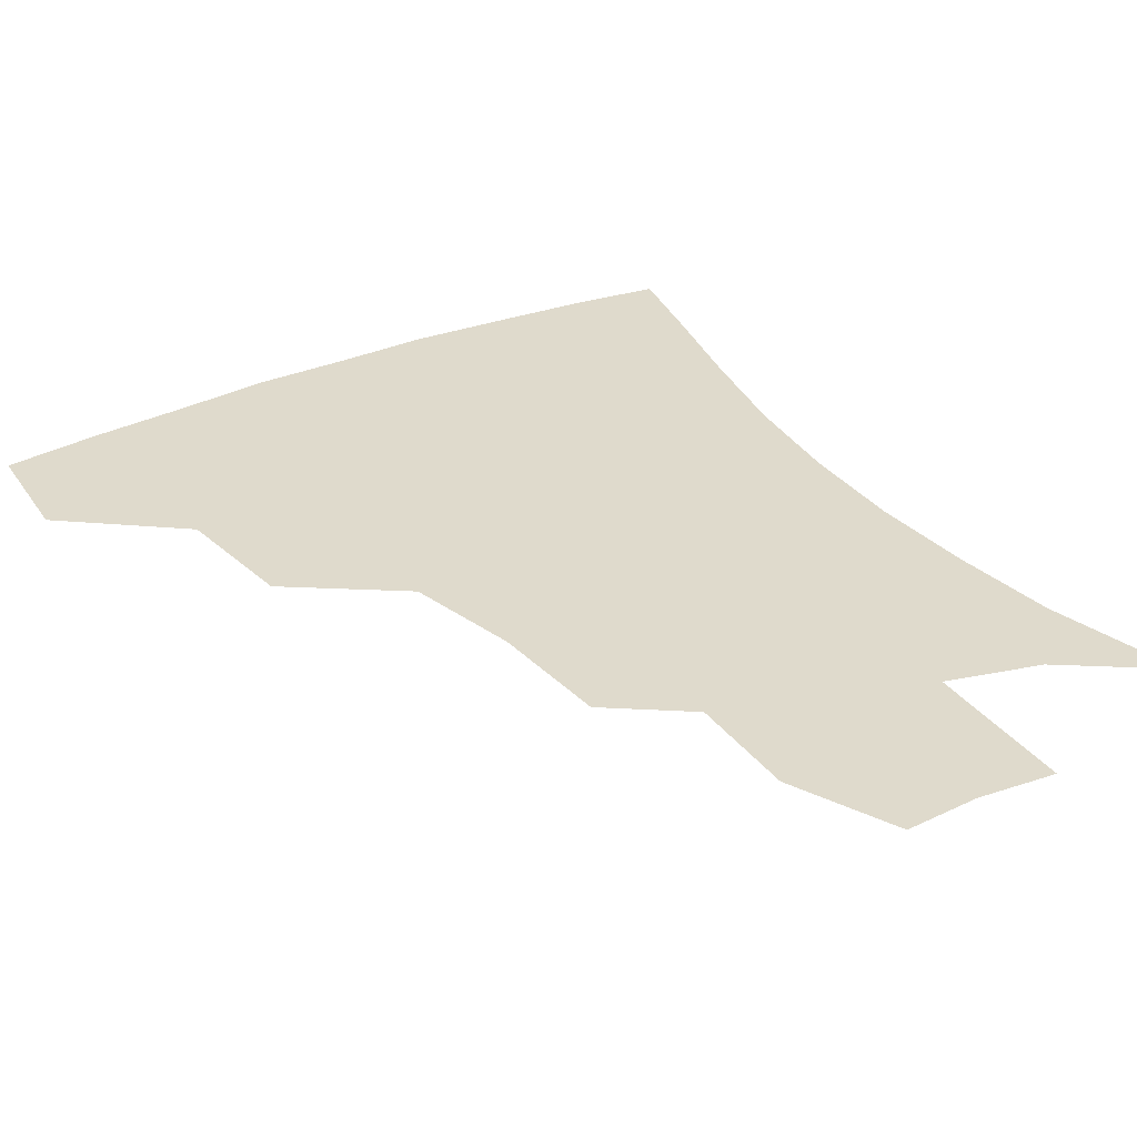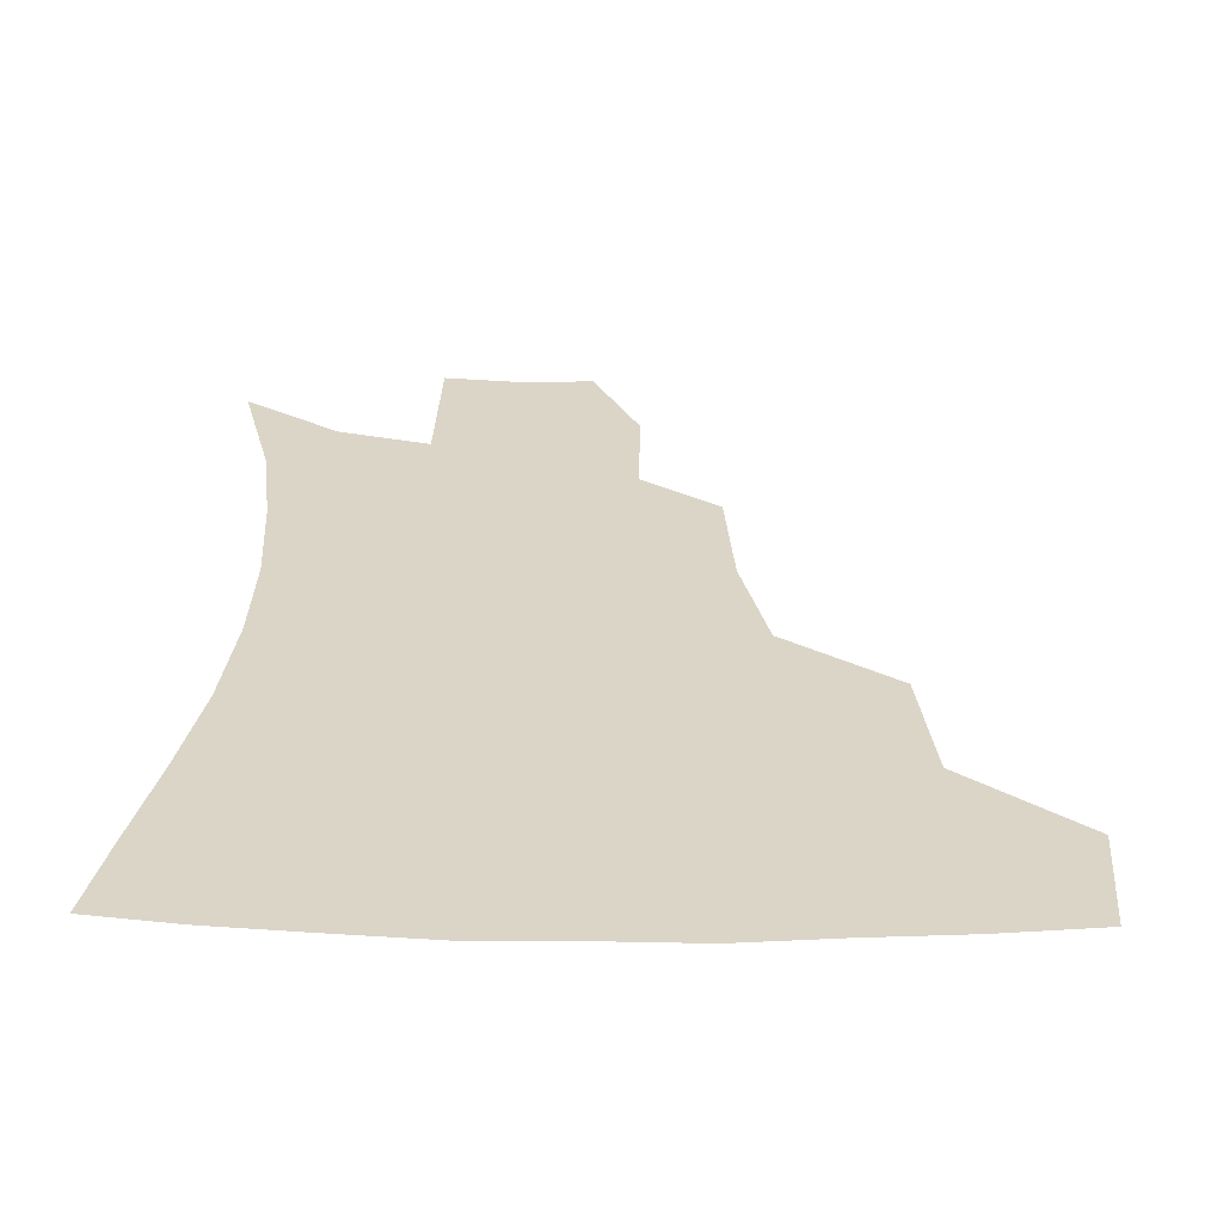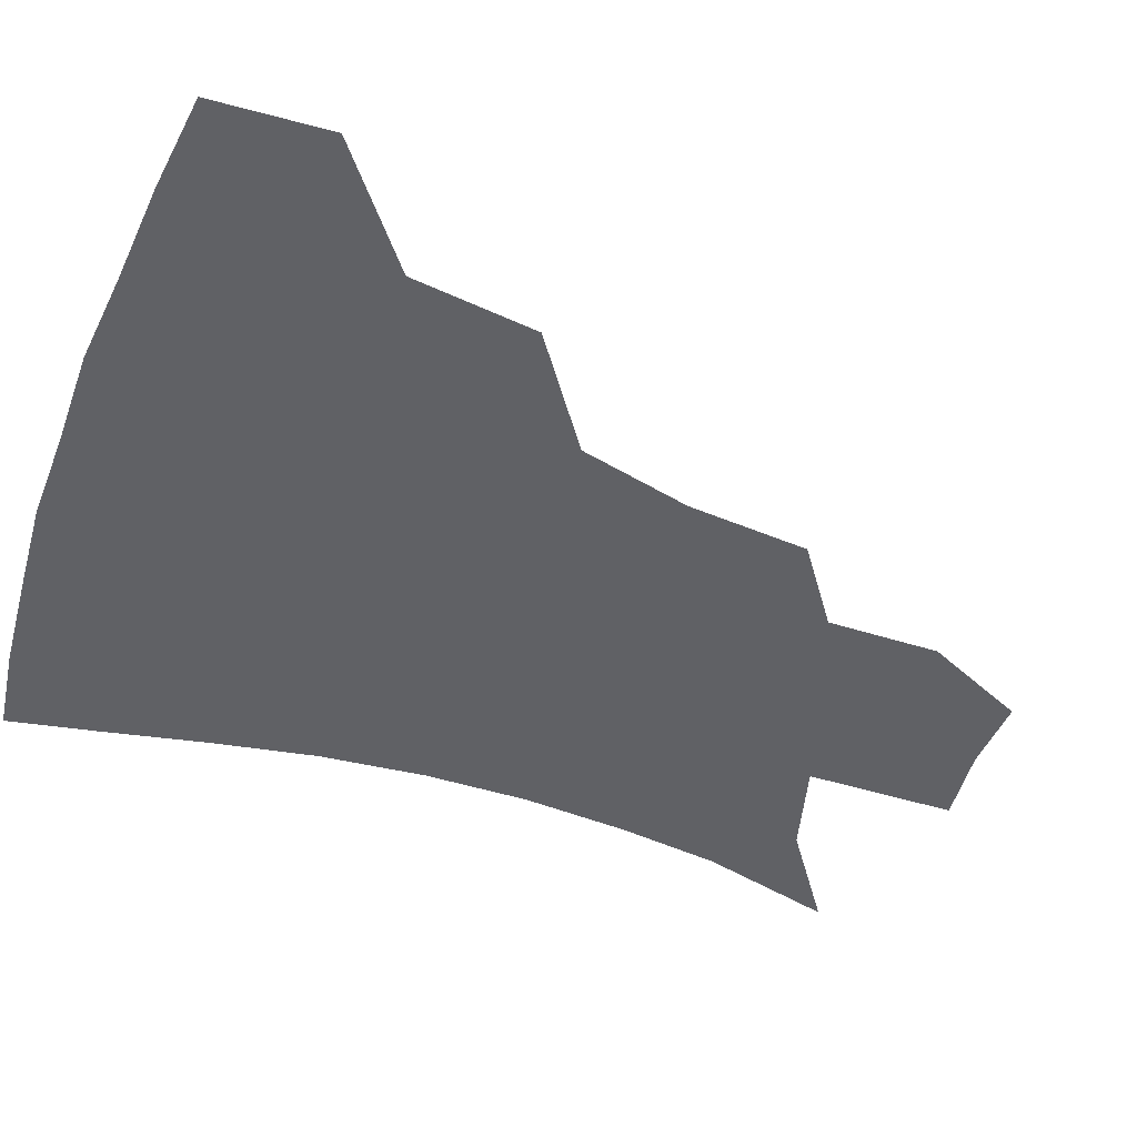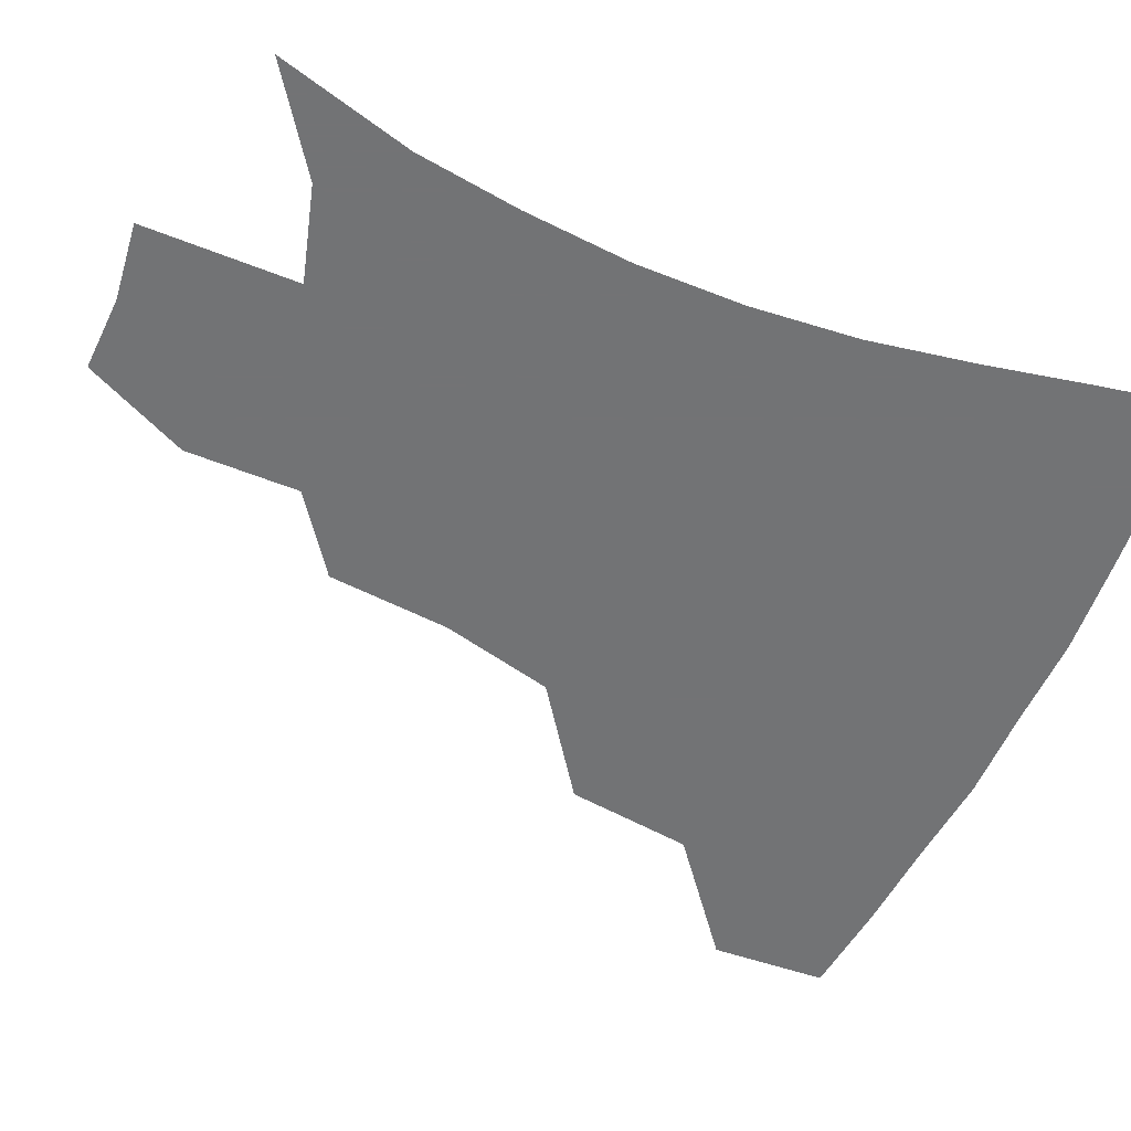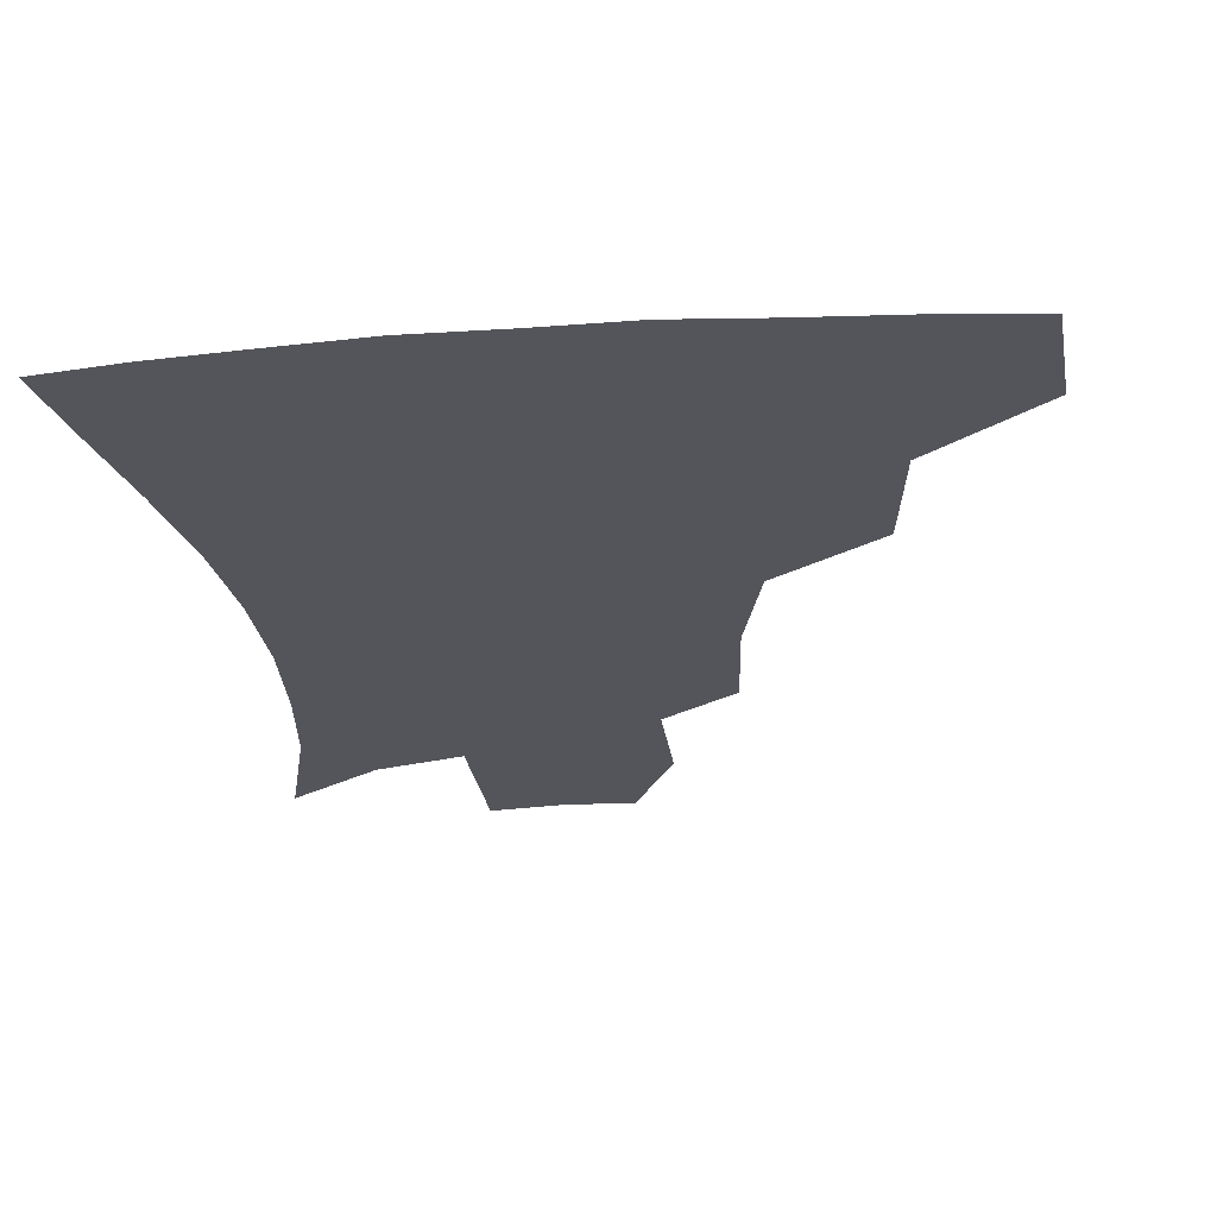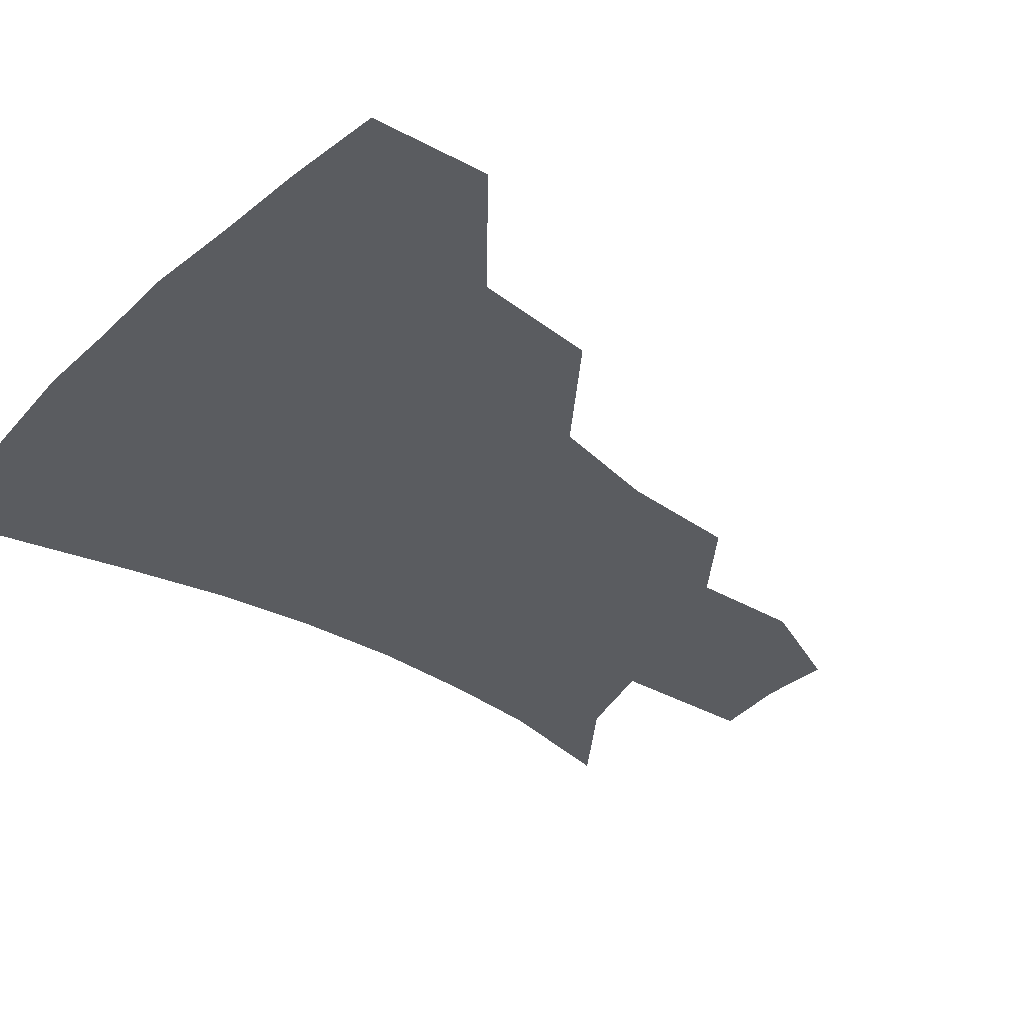
<metadata>
{"format":"obj","ext":"obj","renderer":"f3d","projection":"perspective","resolution":1024,"background":"white","views":[{"elev":32.5,"azim":-31.4,"up":"+Z"},{"elev":29.5,"azim":-178.8,"up":"+Z"},{"elev":-47.5,"azim":-110.2,"up":"+Z"},{"elev":-55.9,"azim":66.8,"up":"+Z"},{"elev":-24.9,"azim":-173.2,"up":"+Z"},{"elev":-34.4,"azim":-128.9,"up":"+Z"}]}
</metadata>
<code>
v 452.6 381.1 0
v 454.7 417 0
v 493.3 314.2 0
v 488.3 353.1 0
v 488.2 390.3 0
v 484.6 420.3 0
v 539.5 217.7 0
v 536.1 255.5 0
v 527.4 290.3 0
v 523.3 334.4 0
v 520.6 365.3 0
v 517.2 393.4 0
v 514.3 422.4 0
v 563.3 165.6 0
v 563.6 200.4 0
v 560.2 241 0
v 555.8 270.8 0
v 551.6 306.8 0
v 549.2 339.4 0
v 548.5 369.5 0
v 545.9 395.7 0
v 543 425.1 0
v 578.4 133.5 0
v 584.7 179.5 0
v 583.2 217.5 0
v 580.5 248.3 0
v 577.6 280.9 0
v 575.9 314.3 0
v 575.1 342.6 0
v 574.9 370.3 0
v 574.3 396.6 0
v 572.7 424.8 0
v 601.2 134.5 0
v 604.8 183.1 0
v 602.8 218.5 0
v 600.8 252.5 0
v 599.5 284.7 0
v 599.3 316.1 0
v 600.4 344 0
v 601.5 370.9 0
v 602.5 396.6 0
v 601 425.3 0
v 624.8 131.9 0
v 625.4 178.8 0
v 622.9 218.3 0
v 621.1 252.3 0
v 621 282.7 0
v 622 312.5 0
v 624.2 343.1 0
v 627.1 370.2 0
v 629.7 395.9 0
v 631 423 0
v 653.9 170.9 0
v 644.8 212.3 0
v 642.5 244.1 0
v 641.7 276.4 0
v 643.1 308 0
v 646.9 337.1 0
v 651.5 365.9 0
v 656.4 394 0
v 659.9 420.6 0
v 683.8 150.1 0
v 672.6 191.8 0
v 668.2 223.9 0
v 665.6 257 0
v 665.9 290 0
v 669 323.3 0
v 674.7 356 0
v 681.5 389.2 0
v 686.8 416.9 0
f 4 5 1
f 1 5 2
f 5 6 2
f 9 10 3
f 3 10 4
f 10 11 4
f 4 11 5
f 11 12 5
f 5 12 6
f 12 13 6
f 15 16 7
f 7 16 8
f 16 17 8
f 8 17 9
f 17 18 9
f 9 18 10
f 18 19 10
f 10 19 11
f 19 20 11
f 11 20 12
f 20 21 12
f 12 21 13
f 21 22 13
f 23 24 14
f 14 24 15
f 24 25 15
f 15 25 16
f 25 26 16
f 16 26 17
f 26 27 17
f 17 27 18
f 27 28 18
f 18 28 19
f 28 29 19
f 19 29 20
f 29 30 20
f 20 30 21
f 30 31 21
f 21 31 22
f 31 32 22
f 23 33 24
f 33 34 24
f 24 34 25
f 34 35 25
f 25 35 26
f 35 36 26
f 26 36 27
f 36 37 27
f 27 37 28
f 37 38 28
f 28 38 29
f 38 39 29
f 29 39 30
f 39 40 30
f 30 40 31
f 40 41 31
f 31 41 32
f 41 42 32
f 33 43 34
f 43 44 34
f 34 44 35
f 44 45 35
f 35 45 36
f 45 46 36
f 36 46 37
f 46 47 37
f 37 47 38
f 47 48 38
f 38 48 39
f 48 49 39
f 39 49 40
f 49 50 40
f 40 50 41
f 50 51 41
f 41 51 42
f 51 52 42
f 44 53 45
f 53 54 45
f 45 54 46
f 54 55 46
f 46 55 47
f 55 56 47
f 47 56 48
f 56 57 48
f 48 57 49
f 57 58 49
f 49 58 50
f 58 59 50
f 50 59 51
f 59 60 51
f 51 60 52
f 60 61 52
f 53 62 54
f 62 63 54
f 54 63 55
f 63 64 55
f 55 64 56
f 64 65 56
f 56 65 57
f 65 66 57
f 57 66 58
f 66 67 58
f 58 67 59
f 67 68 59
f 59 68 60
f 68 69 60
f 60 69 61
f 69 70 61

</code>
